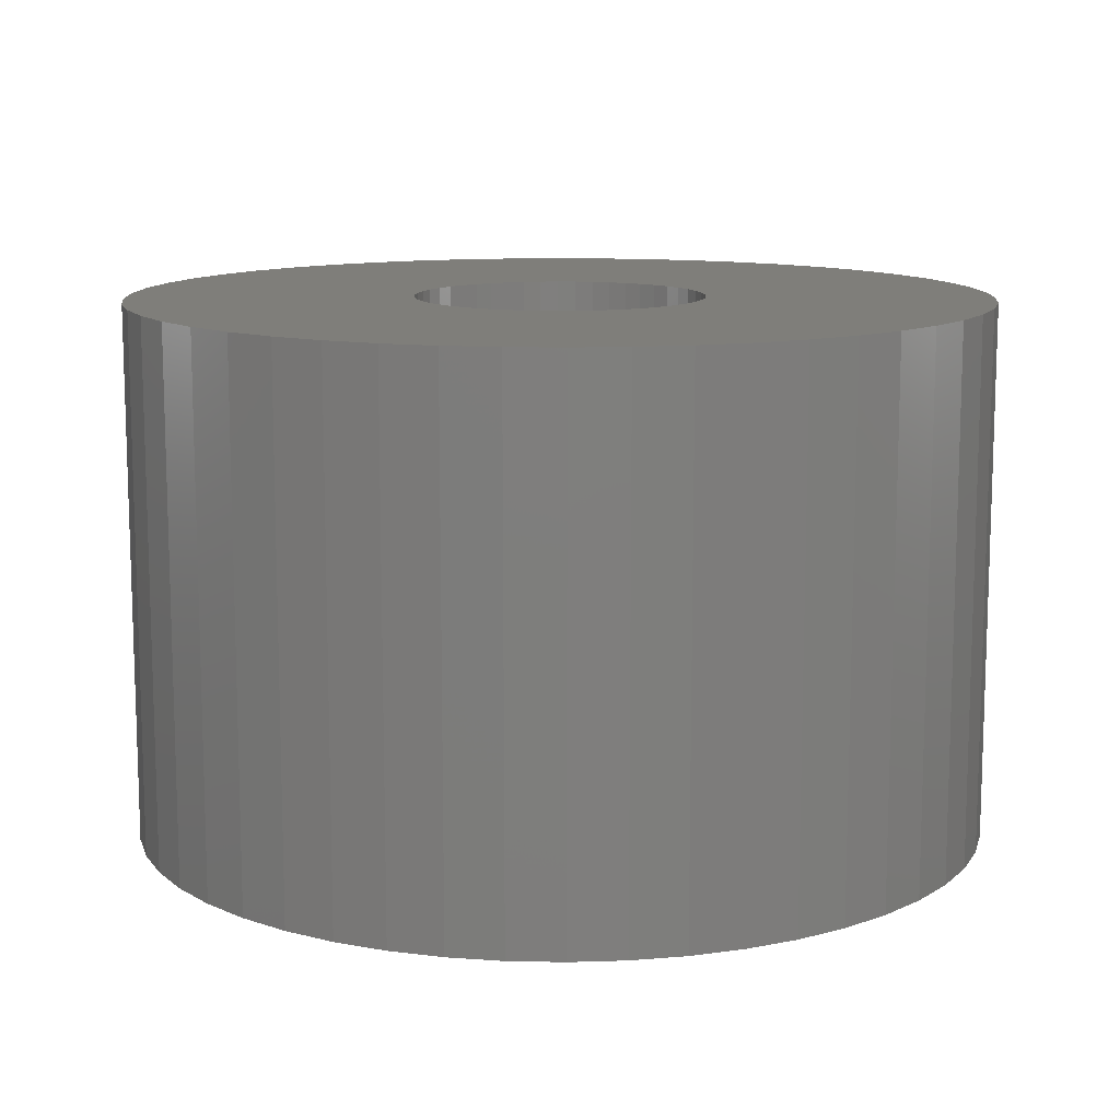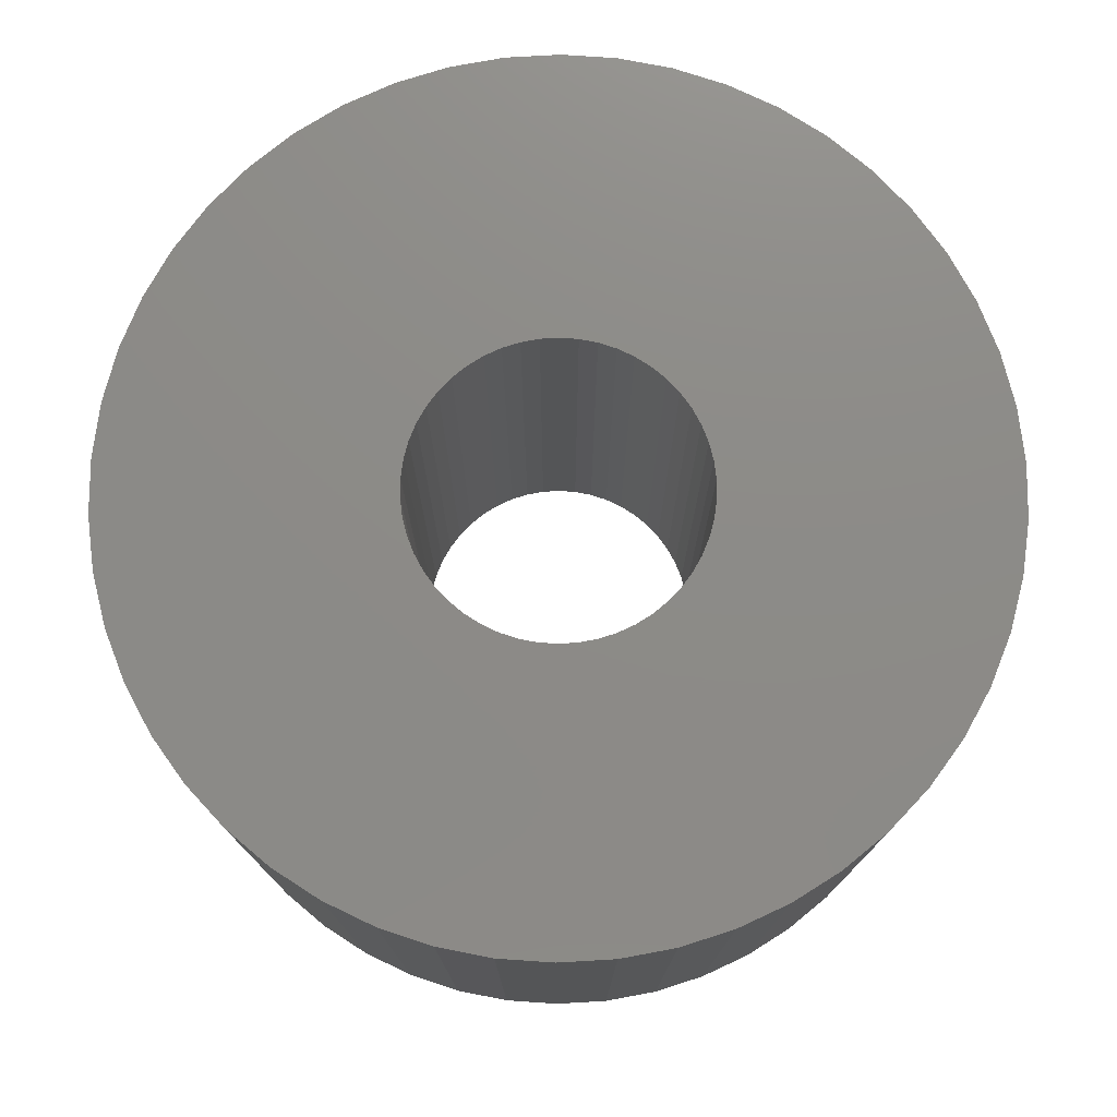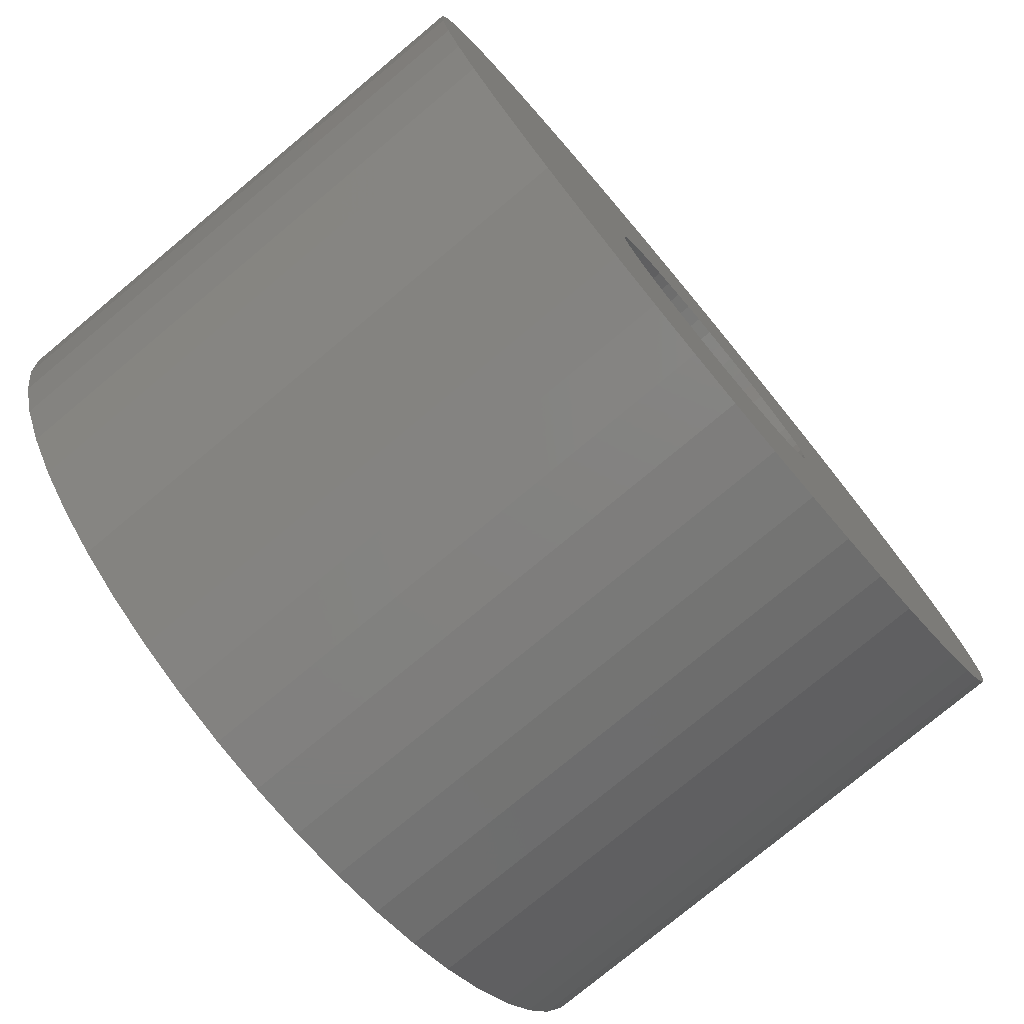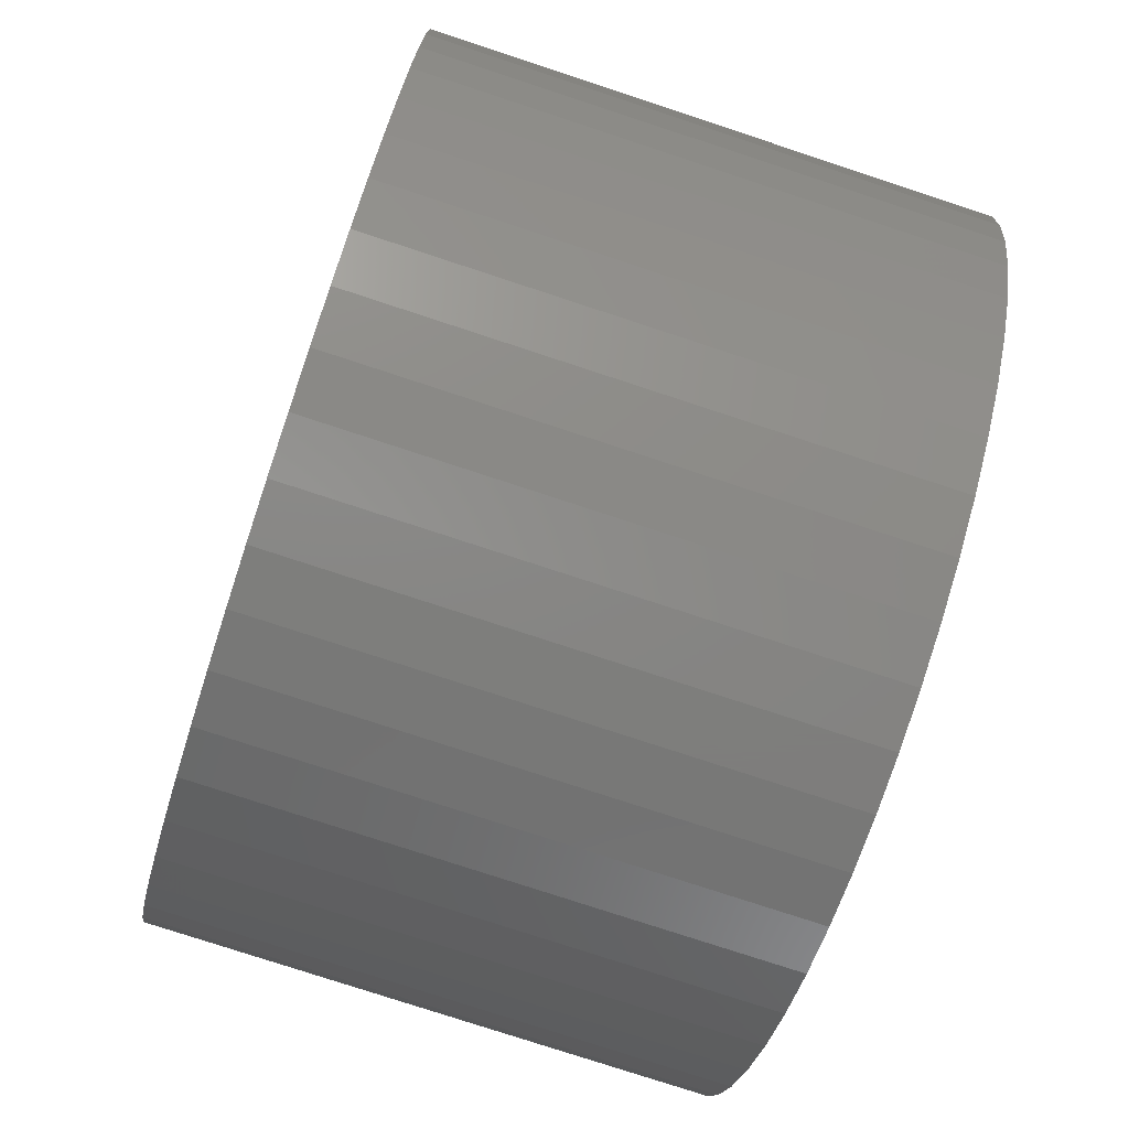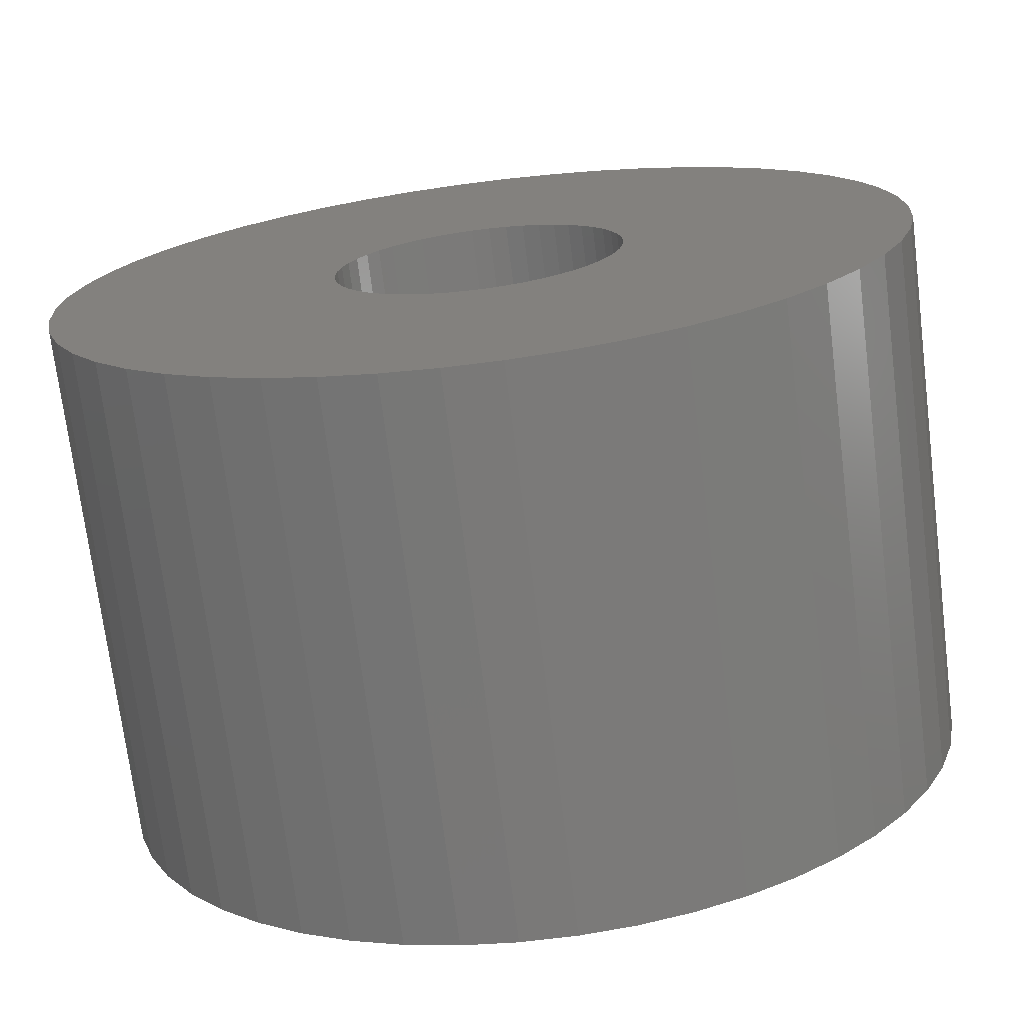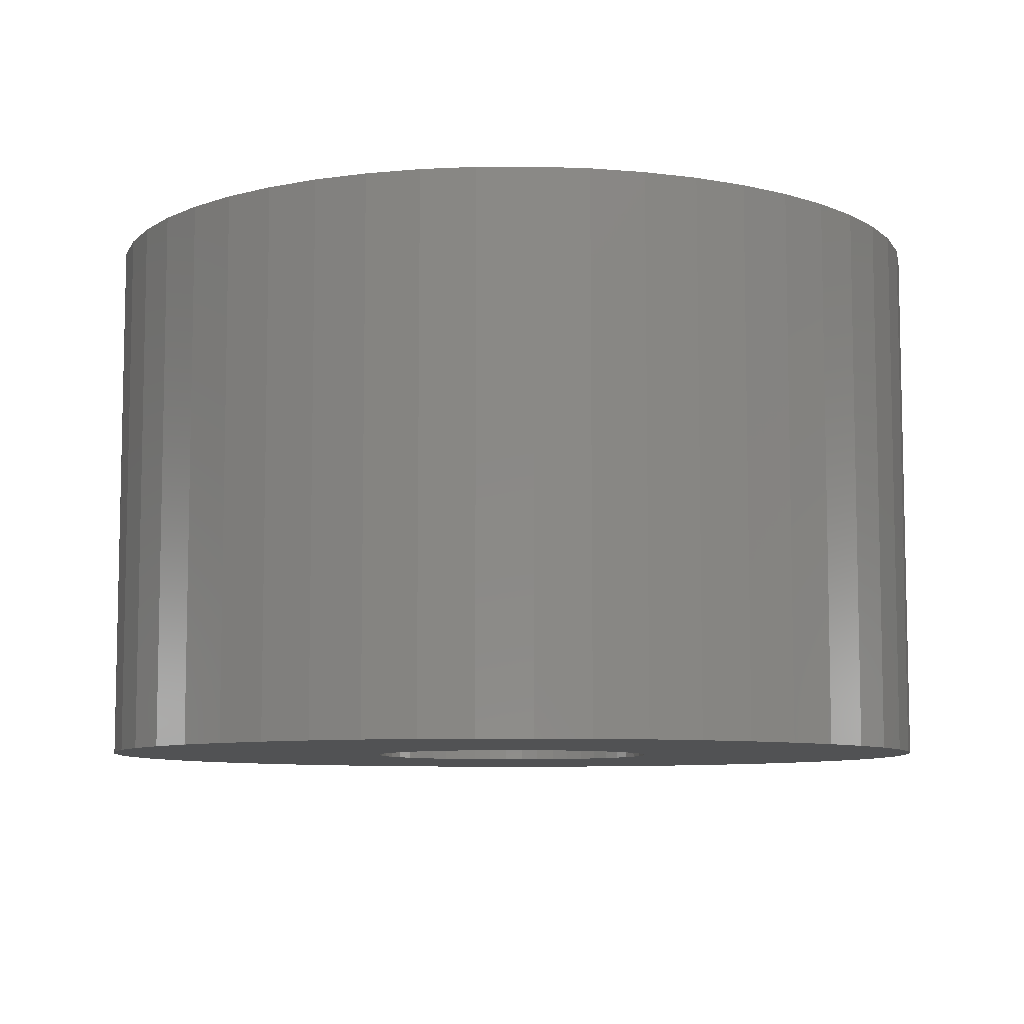
<metadata>
{"format":"stl","ext":"stl","renderer":"f3d","projection":"perspective","resolution":1024,"background":"white","views":[{"elev":11.7,"azim":46.0,"up":"+Z"},{"elev":76.2,"azim":-140.1,"up":"+Z"},{"elev":-77.1,"azim":-50.2,"up":"+Y"},{"elev":-77.7,"azim":-108.2,"up":"+Y"},{"elev":-72.3,"azim":7.1,"up":"+Y"},{"elev":-8.0,"azim":-78.3,"up":"+Z"}]}
</metadata>
<code>
# stl→obj: 200 verts, 400 faces
v 4 0 2.5
v 3.968 0.5013 -2.5
v 3.968 0.5013 2.5
v 4 0 -2.5
v -4 0 -2.5
v -3.968 0.5013 2.5
v -3.968 0.5013 -2.5
v -4 0 2.5
v 0.2512 3.992 -2.5
v -0.2512 3.992 2.5
v 0.2512 3.992 2.5
v -0.2512 3.992 -2.5
v -0.2512 -3.992 -2.5
v 0.2512 -3.992 2.5
v -0.2512 -3.992 2.5
v 0.2512 -3.992 -2.5
v 2.916 2.738 -2.5
v 2.55 3.082 2.5
v 2.916 2.738 2.5
v 2.55 3.082 -2.5
v -2.55 3.082 -2.5
v -2.916 2.738 2.5
v -2.55 3.082 2.5
v -2.916 2.738 -2.5
v -1.236 3.804 -2.5
v -1.703 3.619 2.5
v -1.236 3.804 2.5
v -1.703 3.619 -2.5
v 3.719 1.472 2.5
v 3.505 1.927 -2.5
v 3.505 1.927 2.5
v 3.719 1.472 -2.5
v 3.236 2.351 -2.5
v 3.236 2.351 2.5
v 1.703 3.619 -2.5
v 1.236 3.804 2.5
v 1.703 3.619 2.5
v 1.236 3.804 -2.5
v 0.7495 3.929 2.5
v 0.7495 3.929 -2.5
v 2.143 3.377 2.5
v 2.143 3.377 -2.5
v -3.719 1.472 -2.5
v -3.505 1.927 2.5
v -3.505 1.927 -2.5
v -3.719 1.472 2.5
v -3.236 2.351 -2.5
v -3.236 2.351 2.5
v -3.874 0.9948 -2.5
v -3.874 0.9948 2.5
v -2.143 3.377 2.5
v -2.143 3.377 -2.5
v -0.7495 3.929 -2.5
v -0.7495 3.929 2.5
v 0.7495 -3.929 2.5
v 0.7495 -3.929 -2.5
v 1.236 -3.804 -2.5
v 1.703 -3.619 2.5
v 1.236 -3.804 2.5
v 1.703 -3.619 -2.5
v 3.874 0.9948 2.5
v 3.874 0.9948 -2.5
v 1.35 0 2.5
v 1.339 0.1692 2.5
v 3.968 -0.5013 2.5
v 1.308 0.3357 2.5
v 1.339 -0.1692 2.5
v 1.255 0.497 2.5
v 3.874 -0.9948 2.5
v 1.183 0.6504 2.5
v 1.308 -0.3357 2.5
v 1.092 0.7935 2.5
v 3.719 -1.472 2.5
v 0.9841 0.9241 2.5
v 1.255 -0.497 2.5
v 0.8605 1.04 2.5
v 3.505 -1.927 2.5
v 0.7234 1.14 2.5
v 1.183 -0.6504 2.5
v 3.236 -2.351 2.5
v 0.5748 1.222 2.5
v 0.4172 1.284 2.5
v 0.253 1.326 2.5
v 0.08477 1.347 2.5
v -0.08477 1.347 2.5
v -0.253 1.326 2.5
v -0.4172 1.284 2.5
v -0.5748 1.222 2.5
v -0.7234 1.14 2.5
v -0.8605 1.04 2.5
v -0.9841 0.9241 2.5
v -1.092 0.7935 2.5
v -1.183 0.6504 2.5
v 1.092 -0.7935 2.5
v 2.916 -2.738 2.5
v 0.9841 -0.9241 2.5
v 2.55 -3.082 2.5
v 0.8605 -1.04 2.5
v 2.143 -3.377 2.5
v 0.7234 -1.14 2.5
v 0.5748 -1.222 2.5
v 0.4172 -1.284 2.5
v 0.253 -1.326 2.5
v 0.08477 -1.347 2.5
v -0.08477 -1.347 2.5
v -0.253 -1.326 2.5
v -0.7495 -3.929 2.5
v -0.4172 -1.284 2.5
v -1.236 -3.804 2.5
v -0.5748 -1.222 2.5
v -1.703 -3.619 2.5
v -0.7234 -1.14 2.5
v -2.143 -3.377 2.5
v -0.8605 -1.04 2.5
v -2.55 -3.082 2.5
v -0.9841 -0.9241 2.5
v -2.916 -2.738 2.5
v -1.092 -0.7935 2.5
v -3.236 -2.351 2.5
v -1.183 -0.6504 2.5
v -3.505 -1.927 2.5
v -1.255 -0.497 2.5
v -3.719 -1.472 2.5
v -1.308 -0.3357 2.5
v -3.874 -0.9948 2.5
v -1.339 -0.1692 2.5
v -3.968 -0.5013 2.5
v -1.35 0 2.5
v -1.255 0.497 2.5
v -1.308 0.3357 2.5
v -1.339 0.1692 2.5
v 3.968 -0.5013 -2.5
v 2.143 -3.377 -2.5
v 3.236 -2.351 -2.5
v 2.916 -2.738 -2.5
v 3.874 -0.9948 -2.5
v 3.719 -1.472 -2.5
v -2.916 -2.738 -2.5
v -2.55 -3.082 -2.5
v -3.505 -1.927 -2.5
v -3.719 -1.472 -2.5
v -3.236 -2.351 -2.5
v 1.35 0 -2.5
v 1.339 -0.1692 -2.5
v 1.308 -0.3357 -2.5
v 1.339 0.1692 -2.5
v 1.255 -0.497 -2.5
v 3.505 -1.927 -2.5
v 1.183 -0.6504 -2.5
v 1.308 0.3357 -2.5
v 1.092 -0.7935 -2.5
v 0.9841 -0.9241 -2.5
v 2.55 -3.082 -2.5
v 1.255 0.497 -2.5
v 0.8605 -1.04 -2.5
v 0.7234 -1.14 -2.5
v 1.183 0.6504 -2.5
v 0.5748 -1.222 -2.5
v 0.4172 -1.284 -2.5
v 0.253 -1.326 -2.5
v 0.08477 -1.347 -2.5
v -0.08477 -1.347 -2.5
v -0.253 -1.326 -2.5
v -0.7495 -3.929 -2.5
v -0.4172 -1.284 -2.5
v -1.236 -3.804 -2.5
v -0.5748 -1.222 -2.5
v -1.703 -3.619 -2.5
v -0.7234 -1.14 -2.5
v -2.143 -3.377 -2.5
v -0.8605 -1.04 -2.5
v -0.9841 -0.9241 -2.5
v -1.092 -0.7935 -2.5
v -1.183 -0.6504 -2.5
v 1.092 0.7935 -2.5
v 0.9841 0.9241 -2.5
v 0.8605 1.04 -2.5
v 0.7234 1.14 -2.5
v 0.5748 1.222 -2.5
v 0.4172 1.284 -2.5
v 0.253 1.326 -2.5
v 0.08477 1.347 -2.5
v -0.08477 1.347 -2.5
v -0.253 1.326 -2.5
v -0.4172 1.284 -2.5
v -0.5748 1.222 -2.5
v -0.7234 1.14 -2.5
v -0.8605 1.04 -2.5
v -0.9841 0.9241 -2.5
v -1.092 0.7935 -2.5
v -1.183 0.6504 -2.5
v -1.255 0.497 -2.5
v -1.308 0.3357 -2.5
v -1.339 0.1692 -2.5
v -1.35 0 -2.5
v -1.255 -0.497 -2.5
v -1.308 -0.3357 -2.5
v -3.874 -0.9948 -2.5
v -1.339 -0.1692 -2.5
v -3.968 -0.5013 -2.5
f 1 2 3
f 2 1 4
f 5 6 7
f 6 5 8
f 9 10 11
f 10 9 12
f 13 14 15
f 14 13 16
f 17 18 19
f 18 17 20
f 21 22 23
f 22 21 24
f 25 26 27
f 26 25 28
f 29 30 31
f 30 29 32
f 31 33 34
f 33 31 30
f 35 36 37
f 36 35 38
f 38 39 36
f 39 38 40
f 20 41 18
f 41 20 42
f 43 44 45
f 44 43 46
f 47 22 24
f 22 47 48
f 49 46 43
f 46 49 50
f 28 51 26
f 51 28 52
f 53 27 54
f 27 53 25
f 16 55 14
f 55 16 56
f 57 58 59
f 58 57 60
f 61 32 29
f 32 61 62
f 3 62 61
f 62 3 2
f 34 17 19
f 17 34 33
f 40 11 39
f 11 40 9
f 42 37 41
f 37 42 35
f 45 48 47
f 48 45 44
f 7 50 49
f 50 7 6
f 63 1 3
f 64 3 61
f 1 63 65
f 66 61 29
f 67 65 63
f 68 29 31
f 65 67 69
f 70 31 34
f 71 69 67
f 72 34 19
f 69 71 73
f 74 19 18
f 75 73 71
f 76 18 41
f 73 75 77
f 78 41 37
f 79 77 75
f 77 79 80
f 3 64 63
f 61 66 64
f 29 68 66
f 81 37 36
f 31 70 68
f 34 72 70
f 19 74 72
f 18 76 74
f 82 36 39
f 41 78 76
f 37 81 78
f 36 82 81
f 39 83 82
f 11 83 39
f 11 84 83
f 11 85 84
f 10 85 11
f 10 86 85
f 54 86 10
f 86 54 87
f 27 87 54
f 87 27 88
f 26 88 27
f 88 26 89
f 51 89 26
f 89 51 90
f 23 90 51
f 90 23 91
f 22 91 23
f 91 22 92
f 48 92 22
f 92 48 93
f 94 80 79
f 80 94 95
f 96 95 94
f 95 96 97
f 98 97 96
f 97 98 99
f 100 99 98
f 99 100 58
f 101 58 100
f 58 101 59
f 102 59 101
f 59 102 55
f 103 55 102
f 103 14 55
f 104 14 103
f 105 14 104
f 105 15 14
f 106 15 105
f 107 106 108
f 109 108 110
f 111 110 112
f 106 107 15
f 113 112 114
f 115 114 116
f 117 116 118
f 119 118 120
f 108 109 107
f 121 120 122
f 123 122 124
f 125 124 126
f 127 126 128
f 44 93 48
f 110 111 109
f 93 44 129
f 112 113 111
f 46 129 44
f 114 115 113
f 129 46 130
f 116 117 115
f 50 130 46
f 118 119 117
f 130 50 131
f 120 121 119
f 6 131 50
f 122 123 121
f 131 6 128
f 124 125 123
f 8 128 6
f 126 127 125
f 128 8 127
f 52 23 51
f 23 52 21
f 12 54 10
f 54 12 53
f 65 4 1
f 4 65 132
f 60 99 58
f 99 60 133
f 95 134 80
f 134 95 135
f 73 136 69
f 136 73 137
f 69 132 65
f 132 69 136
f 138 115 117
f 115 138 139
f 140 123 141
f 123 140 121
f 138 119 142
f 119 138 117
f 143 4 132
f 144 132 136
f 4 143 2
f 145 136 137
f 146 2 143
f 147 137 148
f 2 146 62
f 149 148 134
f 150 62 146
f 151 134 135
f 62 150 32
f 152 135 153
f 154 32 150
f 155 153 133
f 32 154 30
f 156 133 60
f 157 30 154
f 30 157 33
f 132 144 143
f 136 145 144
f 137 147 145
f 158 60 57
f 148 149 147
f 134 151 149
f 135 152 151
f 153 155 152
f 159 57 56
f 133 156 155
f 60 158 156
f 57 159 158
f 56 160 159
f 16 160 56
f 16 161 160
f 16 162 161
f 13 162 16
f 13 163 162
f 164 163 13
f 163 164 165
f 166 165 164
f 165 166 167
f 168 167 166
f 167 168 169
f 170 169 168
f 169 170 171
f 139 171 170
f 171 139 172
f 138 172 139
f 172 138 173
f 142 173 138
f 173 142 174
f 175 33 157
f 33 175 17
f 176 17 175
f 17 176 20
f 177 20 176
f 20 177 42
f 178 42 177
f 42 178 35
f 179 35 178
f 35 179 38
f 180 38 179
f 38 180 40
f 181 40 180
f 181 9 40
f 182 9 181
f 183 9 182
f 183 12 9
f 184 12 183
f 53 184 185
f 25 185 186
f 28 186 187
f 184 53 12
f 52 187 188
f 21 188 189
f 24 189 190
f 47 190 191
f 185 25 53
f 45 191 192
f 43 192 193
f 49 193 194
f 7 194 195
f 140 174 142
f 186 28 25
f 174 140 196
f 187 52 28
f 141 196 140
f 188 21 52
f 196 141 197
f 189 24 21
f 198 197 141
f 190 47 24
f 197 198 199
f 191 45 47
f 200 199 198
f 192 43 45
f 199 200 195
f 193 49 43
f 5 195 200
f 194 7 49
f 195 5 7
f 80 148 77
f 148 80 134
f 166 107 109
f 107 166 164
f 141 125 198
f 125 141 123
f 56 59 55
f 59 56 57
f 153 95 97
f 95 153 135
f 133 97 99
f 97 133 153
f 77 137 73
f 137 77 148
f 164 15 107
f 15 164 13
f 168 109 111
f 109 168 166
f 142 121 140
f 121 142 119
f 198 127 200
f 127 198 125
f 200 8 5
f 8 200 127
f 170 111 113
f 111 170 168
f 139 113 115
f 113 139 170
f 143 64 146
f 64 143 63
f 128 194 131
f 194 128 195
f 183 84 85
f 84 183 182
f 161 105 104
f 105 161 162
f 177 74 76
f 74 177 176
f 189 90 91
f 90 189 188
f 186 87 88
f 87 186 185
f 151 79 149
f 79 151 94
f 154 70 157
f 70 154 68
f 146 66 150
f 66 146 64
f 157 72 175
f 72 157 70
f 180 81 82
f 81 180 179
f 178 76 78
f 76 178 177
f 129 191 93
f 191 129 192
f 93 190 92
f 190 93 191
f 188 89 90
f 89 188 187
f 185 86 87
f 86 185 184
f 158 102 101
f 102 158 159
f 150 68 154
f 68 150 66
f 175 74 176
f 74 175 72
f 181 82 83
f 82 181 180
f 182 83 84
f 83 182 181
f 179 78 81
f 78 179 178
f 92 189 91
f 189 92 190
f 130 192 129
f 192 130 193
f 131 193 130
f 193 131 194
f 187 88 89
f 88 187 186
f 184 85 86
f 85 184 183
f 144 63 143
f 63 144 67
f 152 94 151
f 94 152 96
f 118 174 120
f 174 118 173
f 120 196 122
f 196 120 174
f 126 195 128
f 195 126 199
f 156 101 100
f 101 156 158
f 145 67 144
f 67 145 71
f 155 100 98
f 100 155 156
f 152 98 96
f 98 152 155
f 149 75 147
f 75 149 79
f 165 110 108
f 110 165 167
f 116 173 118
f 173 116 172
f 160 104 103
f 104 160 161
f 147 71 145
f 71 147 75
f 162 106 105
f 106 162 163
f 169 114 112
f 114 169 171
f 163 108 106
f 108 163 165
f 171 116 114
f 116 171 172
f 122 197 124
f 197 122 196
f 124 199 126
f 199 124 197
f 159 103 102
f 103 159 160
f 167 112 110
f 112 167 169

</code>
